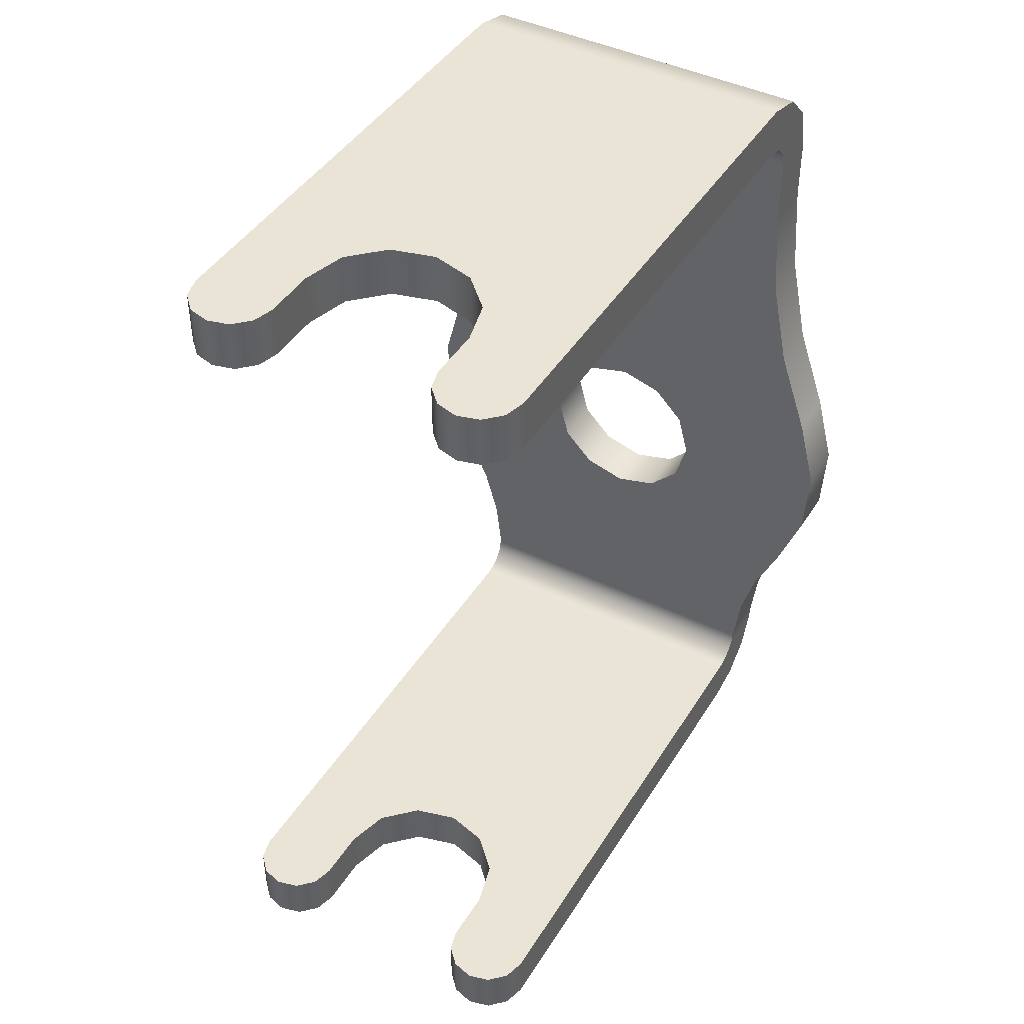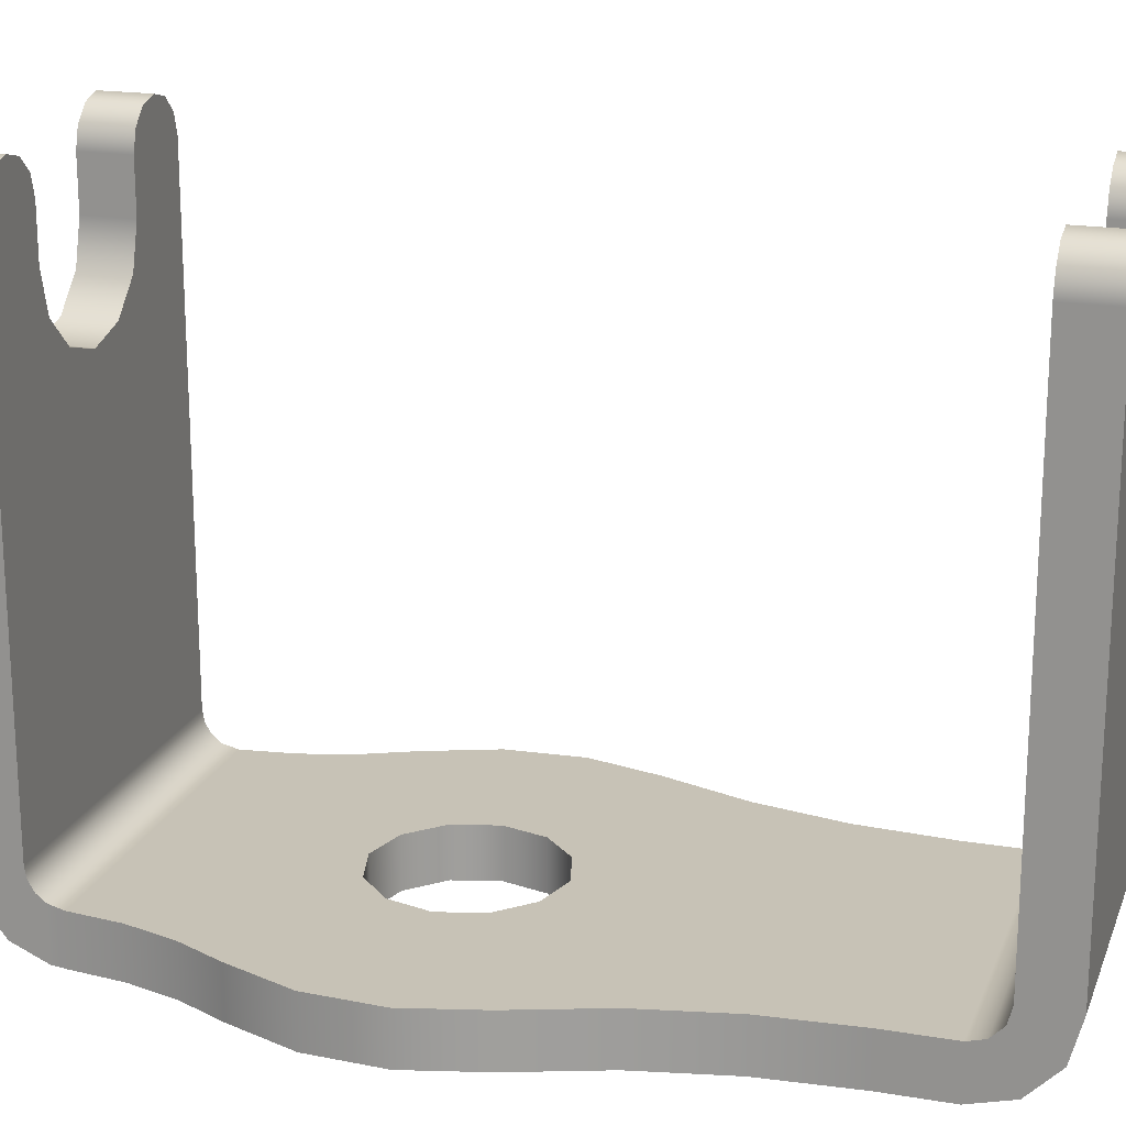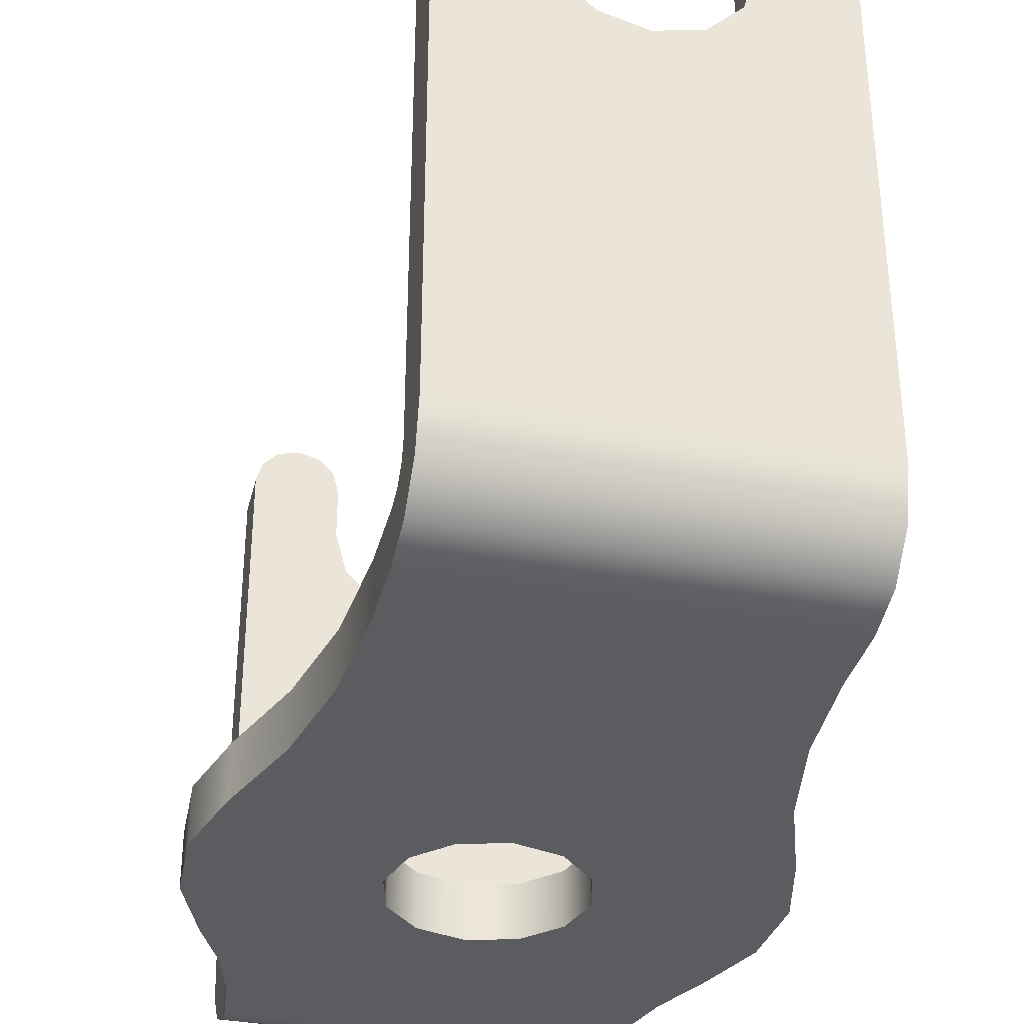
<metadata>
{"format":"obj","ext":"obj","renderer":"f3d","projection":"perspective","resolution":1024,"background":"white","views":[{"elev":43.8,"azim":-150.2,"up":"+Z"},{"elev":19.2,"azim":-72.5,"up":"+Y"},{"elev":-35.3,"azim":-13.8,"up":"+Y"}]}
</metadata>
<code>
v -0.0053 0.005 0.0305
v -0.0053 0.005 0.0305
v -0.0053 0.005 0.0305
v -0.0053 0.005 0.0305
v -0.0053 0.03506 0.0305
v -0.0053 0.03506 0.0305
v -0.0053 0.03506 0.0305
v -0.0053 0.03506 0.0275
v -0.0053 0.03506 0.0275
v -0.0053 0.03506 0.0275
v -0.0053 0.005 0.0275
v -0.0053 0.005 0.0275
v -0.0053 0.005 0.0275
v -0.0053 0.005 0.0275
v 0.0147 0 0.0255
v 0.0147 0 0.0255
v 0.0147 0 0.0255
v 0.0147 0 0.0255
v 0.0147 0 0.02168
v 0.0147 0 0.02168
v 0.0147 0 0.02168
v 0.0147 0.003 0.02168
v 0.0147 0.003 0.02168
v 0.0147 0.003 0.02168
v 0.0147 0.003 0.0255
v 0.0147 0.003 0.0255
v 0.0147 0.003 0.0255
v 0.0147 0.003 0.0255
v 0.0147 0.005 0.0275
v 0.0147 0.005 0.0275
v 0.0147 0.005 0.0275
v 0.0147 0.005 0.0275
v 0.0147 0.005 0.0305
v 0.0147 0.005 0.0305
v 0.0147 0.005 0.0305
v 0.0147 0.005 0.0305
v 0.0147 0.0025 0.02983
v 0.0147 0.0025 0.02983
v 0.0147 0.00067 0.028
v 0.0147 0.00067 0.028
v 0.0147 0.003268 0.0265
v 0.0147 0.003268 0.0265
v 0.0147 0.004 0.02723
v 0.0147 0.004 0.02723
v 0.0147 0.03506 0.0275
v 0.0147 0.03506 0.0275
v 0.0147 0.03506 0.0275
v 0.0147 0.03506 0.0305
v 0.0147 0.03506 0.0305
v 0.0147 0.03506 0.0305
v -0.0053 0.003 0.0255
v -0.0053 0.003 0.0255
v -0.0053 0.003 0.0255
v -0.0053 0.003 0.0255
v -0.0053 -0 0.0255
v -0.0053 -0 0.0255
v -0.0053 -0 0.0255
v -0.0053 -0 0.0255
v -0.0053 0.00067 0.028
v -0.0053 0.00067 0.028
v -0.0053 0.0025 0.02983
v -0.0053 0.0025 0.02983
v -0.0053 0.004 0.02723
v -0.0053 0.004 0.02723
v -0.0053 0.003268 0.0265
v -0.0053 0.003268 0.0265
v -0.0053 0.003 0.02168
v -0.0053 0.003 0.02168
v -0.0053 0.003 0.02168
v -0.0053 -0 0.02168
v -0.0053 -0 0.02168
v -0.0053 -0 0.02168
v 0.0147 0.005 -0.0181
v 0.0147 0.005 -0.0181
v 0.0147 0.005 -0.0181
v 0.0147 0.005 -0.0181
v 0.0147 0.004293 -0.01797
v 0.0147 0.004293 -0.01797
v 0.0147 0.003678 -0.0176
v 0.0147 0.003678 -0.0176
v 0.0147 0.003233 -0.01704
v 0.0147 0.003233 -0.01704
v 0.0147 0.003233 -0.01704
v 0.0147 8.9e-05 -0.01704
v 0.0147 8.9e-05 -0.01704
v 0.0147 8.9e-05 -0.01704
v 0.0147 0.001017 -0.01912
v 0.0147 0.001017 -0.01912
v 0.0147 0.002777 -0.02058
v 0.0147 0.002777 -0.02058
v 0.0147 0.005 -0.0211
v 0.0147 0.005 -0.0211
v 0.0147 0.005 -0.0211
v 0.0147 0.005 -0.0211
v -0.0053 0.005 -0.0211
v -0.0053 0.005 -0.0211
v -0.0053 0.005 -0.0211
v -0.0053 0.005 -0.0211
v -0.0053 0.002777 -0.02058
v -0.0053 0.002777 -0.02058
v -0.0053 0.001017 -0.01912
v -0.0053 0.001017 -0.01912
v -0.0053 8.9e-05 -0.01704
v -0.0053 8.9e-05 -0.01704
v -0.0053 8.9e-05 -0.01704
v -0.0053 0.003233 -0.01704
v -0.0053 0.003233 -0.01704
v -0.0053 0.003233 -0.01704
v -0.0053 0.003678 -0.0176
v -0.0053 0.003678 -0.0176
v -0.0053 0.004293 -0.01797
v -0.0053 0.004293 -0.01797
v -0.0053 0.005 -0.0181
v -0.0053 0.005 -0.0181
v -0.0053 0.005 -0.0181
v -0.0053 0.005 -0.0181
v -0.0053 0.03506 -0.0181
v -0.0053 0.03506 -0.0181
v -0.0053 0.03506 -0.0181
v -0.0053 0.03506 -0.0211
v -0.0053 0.03506 -0.0211
v -0.0053 0.03506 -0.0211
v 0.00975 0.032 0.0275
v 0.00975 0.032 0.0275
v 0.00975 0.032 0.0275
v 0.00975 0.03506 0.0275
v 0.00975 0.03506 0.0275
v 0.00975 0.03506 0.0275
v 0.01008 0.0363 0.0275
v 0.01008 0.0363 0.0275
v 0.01099 0.03721 0.0275
v 0.01099 0.03721 0.0275
v 0.01222 0.03754 0.0275
v 0.01222 0.03754 0.0275
v 0.01346 0.03721 0.0275
v 0.01346 0.03721 0.0275
v 0.01437 0.0363 0.0275
v 0.01437 0.0363 0.0275
v -0.004968 0.0363 0.0275
v -0.004968 0.0363 0.0275
v -0.004063 0.03721 0.0275
v -0.004063 0.03721 0.0275
v -0.002825 0.03754 0.0275
v -0.002825 0.03754 0.0275
v -0.001588 0.03721 0.0275
v -0.001588 0.03721 0.0275
v -0.000682 0.0363 0.0275
v -0.000682 0.0363 0.0275
v -0.00035 0.03506 0.0275
v -0.00035 0.03506 0.0275
v -0.00035 0.03506 0.0275
v -0.00035 0.032 0.0275
v -0.00035 0.032 0.0275
v -0.00035 0.032 0.0275
v 0.000327 0.02948 0.0275
v 0.000327 0.02948 0.0275
v 0.002175 0.02763 0.0275
v 0.002175 0.02763 0.0275
v 0.0047 0.02695 0.0275
v 0.0047 0.02695 0.0275
v 0.007225 0.02763 0.0275
v 0.007225 0.02763 0.0275
v 0.009073 0.02948 0.0275
v 0.009073 0.02948 0.0275
v 0.01437 0.0363 0.0305
v 0.01437 0.0363 0.0305
v 0.01346 0.03721 0.0305
v 0.01346 0.03721 0.0305
v 0.01222 0.03754 0.0305
v 0.01222 0.03754 0.0305
v 0.01099 0.03721 0.0305
v 0.01099 0.03721 0.0305
v 0.01008 0.0363 0.0305
v 0.01008 0.0363 0.0305
v 0.00975 0.03506 0.0305
v 0.00975 0.03506 0.0305
v 0.00975 0.03506 0.0305
v 0.00975 0.032 0.0305
v 0.00975 0.032 0.0305
v 0.00975 0.032 0.0305
v 0.009073 0.02948 0.0305
v 0.009073 0.02948 0.0305
v 0.007225 0.02763 0.0305
v 0.007225 0.02763 0.0305
v 0.0047 0.02695 0.0305
v 0.0047 0.02695 0.0305
v 0.002175 0.02763 0.0305
v 0.002175 0.02763 0.0305
v 0.000327 0.02948 0.0305
v 0.000327 0.02948 0.0305
v -0.00035 0.032 0.0305
v -0.00035 0.032 0.0305
v -0.00035 0.032 0.0305
v -0.00035 0.03506 0.0305
v -0.00035 0.03506 0.0305
v -0.00035 0.03506 0.0305
v -0.000682 0.0363 0.0305
v -0.000682 0.0363 0.0305
v -0.001588 0.03721 0.0305
v -0.001588 0.03721 0.0305
v -0.002825 0.03754 0.0305
v -0.002825 0.03754 0.0305
v -0.004063 0.03721 0.0305
v -0.004063 0.03721 0.0305
v -0.004968 0.0363 0.0305
v -0.004968 0.0363 0.0305
v -0.005672 -0 0.01625
v -0.005672 -0 0.01625
v -0.006779 -0 0.01091
v -0.006779 -0 0.01091
v -0.008603 -0 0.005769
v -0.008603 -0 0.005769
v -0.008603 -0 0.005769
v -0.009727 -0 0.001457
v -0.009727 -0 0.001457
v -0.009488 -0 -0.002993
v -0.009488 -0 -0.002993
v -0.007909 -0 -0.00716
v -0.007909 -0 -0.00716
v -0.007909 -0 -0.00716
v -0.006582 -0 -0.009992
v -0.006582 -0 -0.009992
v -0.005712 -0 -0.013
v -0.005712 -0 -0.013
v -0.005322 -0 -0.0161
v -0.005322 -0 -0.0161
v -0.005322 -0 -0.0161
v 0.01472 0 -0.0161
v 0.01472 0 -0.0161
v 0.01472 0 -0.0161
v 0.01511 0 -0.013
v 0.01511 0 -0.013
v 0.01598 0 -0.009992
v 0.01598 0 -0.009992
v 0.01731 0 -0.00716
v 0.01731 0 -0.00716
v 0.01731 0 -0.00716
v 0.01889 0 -0.002993
v 0.01889 0 -0.002993
v 0.01913 0 0.001457
v 0.01913 0 0.001457
v 0.018 0 0.005769
v 0.018 0 0.005769
v 0.018 0 0.005769
v 0.01618 0 0.01091
v 0.01618 0 0.01091
v 0.01507 0 0.01625
v 0.01507 0 0.01625
v -0.00035 -0 -0
v -0.00035 -0 -0
v 0.000327 -0 0.002525
v 0.000327 -0 0.002525
v 0.002175 -0 0.004373
v 0.002175 -0 0.004373
v 0.0047 -0 0.00505
v 0.0047 -0 0.00505
v 0.007225 0 0.004373
v 0.007225 0 0.004373
v 0.009073 0 0.002525
v 0.009073 0 0.002525
v 0.00975 0 -0
v 0.00975 0 -0
v 0.00975 0 -0
v 0.009073 0 -0.002525
v 0.009073 0 -0.002525
v 0.007225 0 -0.004373
v 0.007225 0 -0.004373
v 0.0047 0 -0.00505
v 0.0047 0 -0.00505
v 0.002175 -0 -0.004373
v 0.002175 -0 -0.004373
v 0.000327 -0 -0.002525
v 0.000327 -0 -0.002525
v -0.004968 0.0363 -0.0211
v -0.004968 0.0363 -0.0211
v -0.004063 0.03721 -0.0211
v -0.004063 0.03721 -0.0211
v -0.002825 0.03754 -0.0211
v -0.002825 0.03754 -0.0211
v -0.001588 0.03721 -0.0211
v -0.001588 0.03721 -0.0211
v -0.000682 0.0363 -0.0211
v -0.000682 0.0363 -0.0211
v -0.00035 0.03506 -0.0211
v -0.00035 0.03506 -0.0211
v -0.00035 0.03506 -0.0211
v -0.00035 0.032 -0.0211
v -0.00035 0.032 -0.0211
v -0.00035 0.032 -0.0211
v 0.000327 0.02948 -0.0211
v 0.000327 0.02948 -0.0211
v 0.002175 0.02763 -0.0211
v 0.002175 0.02763 -0.0211
v 0.0047 0.02695 -0.0211
v 0.0047 0.02695 -0.0211
v 0.007225 0.02763 -0.0211
v 0.007225 0.02763 -0.0211
v 0.009073 0.02948 -0.0211
v 0.009073 0.02948 -0.0211
v 0.00975 0.032 -0.0211
v 0.00975 0.032 -0.0211
v 0.00975 0.032 -0.0211
v 0.00975 0.03506 -0.0211
v 0.00975 0.03506 -0.0211
v 0.00975 0.03506 -0.0211
v 0.01008 0.0363 -0.0211
v 0.01008 0.0363 -0.0211
v 0.01099 0.03721 -0.0211
v 0.01099 0.03721 -0.0211
v 0.01222 0.03754 -0.0211
v 0.01222 0.03754 -0.0211
v 0.01346 0.03721 -0.0211
v 0.01346 0.03721 -0.0211
v 0.01437 0.0363 -0.0211
v 0.01437 0.0363 -0.0211
v 0.0147 0.03506 -0.0211
v 0.0147 0.03506 -0.0211
v 0.0147 0.03506 -0.0211
v -0.00035 0.032 -0.0181
v -0.00035 0.032 -0.0181
v -0.00035 0.032 -0.0181
v -0.00035 0.03506 -0.0181
v -0.00035 0.03506 -0.0181
v -0.00035 0.03506 -0.0181
v -0.000682 0.0363 -0.0181
v -0.000682 0.0363 -0.0181
v -0.001588 0.03721 -0.0181
v -0.001588 0.03721 -0.0181
v -0.002825 0.03754 -0.0181
v -0.002825 0.03754 -0.0181
v -0.004063 0.03721 -0.0181
v -0.004063 0.03721 -0.0181
v -0.004968 0.0363 -0.0181
v -0.004968 0.0363 -0.0181
v 0.0147 0.03506 -0.0181
v 0.0147 0.03506 -0.0181
v 0.0147 0.03506 -0.0181
v 0.01437 0.0363 -0.0181
v 0.01437 0.0363 -0.0181
v 0.01346 0.03721 -0.0181
v 0.01346 0.03721 -0.0181
v 0.01222 0.03754 -0.0181
v 0.01222 0.03754 -0.0181
v 0.01099 0.03721 -0.0181
v 0.01099 0.03721 -0.0181
v 0.01008 0.0363 -0.0181
v 0.01008 0.0363 -0.0181
v 0.00975 0.03506 -0.0181
v 0.00975 0.03506 -0.0181
v 0.00975 0.03506 -0.0181
v 0.00975 0.032 -0.0181
v 0.00975 0.032 -0.0181
v 0.00975 0.032 -0.0181
v 0.009073 0.02948 -0.0181
v 0.009073 0.02948 -0.0181
v 0.007225 0.02763 -0.0181
v 0.007225 0.02763 -0.0181
v 0.0047 0.02695 -0.0181
v 0.0047 0.02695 -0.0181
v 0.002175 0.02763 -0.0181
v 0.002175 0.02763 -0.0181
v 0.000327 0.02948 -0.0181
v 0.000327 0.02948 -0.0181
v -0.005322 0.003 -0.0161
v -0.005322 0.003 -0.0161
v -0.005322 0.003 -0.0161
v 0.01472 0.003 -0.0161
v 0.01472 0.003 -0.0161
v 0.01472 0.003 -0.0161
v 0.01507 0.003 0.01625
v 0.01507 0.003 0.01625
v 0.01618 0.003 0.01091
v 0.01618 0.003 0.01091
v 0.018 0.003 0.005769
v 0.018 0.003 0.005769
v 0.018 0.003 0.005769
v 0.01913 0.003 0.001457
v 0.01913 0.003 0.001457
v 0.01889 0.003 -0.002993
v 0.01889 0.003 -0.002993
v 0.01731 0.003 -0.00716
v 0.01731 0.003 -0.00716
v 0.01731 0.003 -0.00716
v 0.01598 0.003 -0.009992
v 0.01598 0.003 -0.009992
v 0.01511 0.003 -0.013
v 0.01511 0.003 -0.013
v -0.005712 0.003 -0.013
v -0.005712 0.003 -0.013
v -0.006582 0.003 -0.009992
v -0.006582 0.003 -0.009992
v -0.007909 0.003 -0.00716
v -0.007909 0.003 -0.00716
v -0.007909 0.003 -0.00716
v -0.009488 0.003 -0.002993
v -0.009488 0.003 -0.002993
v -0.009727 0.003 0.001457
v -0.009727 0.003 0.001457
v -0.008603 0.003 0.005769
v -0.008603 0.003 0.005769
v -0.008603 0.003 0.005769
v -0.006779 0.003 0.01091
v -0.006779 0.003 0.01091
v -0.005672 0.003 0.01625
v -0.005672 0.003 0.01625
v -0.00035 0.003 0
v -0.00035 0.003 0
v 0.000327 0.003 -0.002525
v 0.000327 0.003 -0.002525
v 0.002175 0.003 -0.004373
v 0.002175 0.003 -0.004373
v 0.0047 0.003 -0.00505
v 0.0047 0.003 -0.00505
v 0.007225 0.003 -0.004373
v 0.007225 0.003 -0.004373
v 0.009073 0.003 -0.002525
v 0.009073 0.003 -0.002525
v 0.00975 0.003 0
v 0.00975 0.003 0
v 0.00975 0.003 0
v 0.009073 0.003 0.002525
v 0.009073 0.003 0.002525
v 0.007225 0.003 0.004373
v 0.007225 0.003 0.004373
v 0.0047 0.003 0.00505
v 0.0047 0.003 0.00505
v 0.002175 0.003 0.004373
v 0.002175 0.003 0.004373
v 0.000327 0.003 0.002525
v 0.000327 0.003 0.002525
f 5 8 1
f 1 8 13
f 18 21 25
f 25 21 24
f 30 35 44
f 44 35 37
f 44 37 42
f 42 37 39
f 42 39 17
f 17 28 42
f 46 49 29
f 29 49 36
f 54 55 66
f 66 55 59
f 66 59 61
f 2 12 61
f 61 12 64
f 61 64 66
f 52 68 58
f 58 68 71
f 94 75 89
f 89 75 78
f 89 78 80
f 89 80 87
f 87 80 81
f 87 81 85
f 96 99 113
f 113 99 111
f 111 99 110
f 110 99 102
f 110 102 107
f 107 102 105
f 117 120 114
f 114 120 95
f 163 125 45
f 45 125 126
f 45 126 134
f 134 126 132
f 132 126 129
f 134 136 45
f 45 136 137
f 45 32 163
f 163 32 162
f 162 32 160
f 160 32 11
f 160 11 158
f 158 11 155
f 155 11 10
f 155 10 152
f 152 10 149
f 149 10 143
f 149 143 145
f 139 142 10
f 10 142 143
f 145 148 149
f 166 168 48
f 48 168 169
f 48 169 175
f 175 169 172
f 175 172 173
f 175 180 48
f 48 180 182
f 48 182 34
f 34 182 184
f 34 184 186
f 34 186 3
f 3 186 188
f 3 188 189
f 3 189 7
f 7 189 191
f 7 191 195
f 197 200 195
f 195 200 201
f 195 201 7
f 7 201 204
f 7 204 205
f 33 4 38
f 38 4 62
f 38 62 40
f 40 62 60
f 40 60 16
f 16 60 57
f 15 56 20
f 20 56 70
f 20 70 255
f 255 70 207
f 255 207 253
f 253 207 209
f 253 209 252
f 252 209 211
f 252 211 250
f 250 211 214
f 250 214 216
f 216 219 250
f 250 219 272
f 272 219 221
f 272 221 224
f 272 224 271
f 271 224 226
f 271 226 268
f 268 226 228
f 268 228 267
f 267 228 232
f 267 232 264
f 264 232 234
f 264 234 236
f 264 236 261
f 261 236 239
f 261 239 240
f 240 243 261
f 261 243 259
f 259 243 245
f 259 245 258
f 258 245 248
f 258 248 255
f 255 248 20
f 227 103 86
f 86 103 101
f 86 101 88
f 88 101 100
f 88 100 90
f 90 100 93
f 93 100 97
f 86 230 227
f 274 277 122
f 122 277 279
f 122 279 285
f 285 279 281
f 285 281 283
f 285 287 122
f 122 287 291
f 122 291 98
f 98 291 292
f 98 292 294
f 98 294 92
f 92 294 296
f 92 296 298
f 92 298 318
f 318 298 301
f 318 301 303
f 306 309 303
f 303 309 311
f 303 311 318
f 318 311 312
f 318 312 314
f 363 319 119
f 119 319 324
f 119 324 329
f 329 324 327
f 327 324 326
f 329 331 119
f 119 331 333
f 119 115 363
f 363 115 361
f 361 115 359
f 359 115 74
f 359 74 356
f 356 74 354
f 354 74 337
f 354 337 351
f 351 337 350
f 350 337 342
f 350 342 344
f 338 340 337
f 337 340 342
f 344 346 350
f 73 116 77
f 77 116 112
f 77 112 109
f 77 109 79
f 79 109 108
f 79 108 83
f 83 108 367
f 367 108 364
f 53 27 67
f 67 27 22
f 67 22 425
f 425 22 371
f 425 371 424
f 424 371 373
f 424 373 422
f 422 373 374
f 422 374 420
f 420 374 378
f 420 378 380
f 380 382 420
f 420 382 417
f 417 382 384
f 417 384 387
f 417 387 415
f 415 387 368
f 415 368 412
f 412 368 365
f 412 365 410
f 410 365 388
f 410 388 408
f 408 388 390
f 408 390 392
f 408 392 406
f 406 392 396
f 406 396 397
f 397 401 406
f 406 401 430
f 430 401 402
f 430 402 428
f 428 402 405
f 428 405 425
f 425 405 67
f 26 51 41
f 41 51 65
f 41 65 43
f 43 65 63
f 43 63 31
f 31 63 14
f 316 336 91
f 91 336 76
f 352 302 355
f 355 302 299
f 355 299 357
f 357 299 297
f 357 297 358
f 358 297 295
f 358 295 360
f 360 295 293
f 360 293 362
f 362 293 290
f 362 290 321
f 321 290 289
f 300 353 304
f 304 353 349
f 335 317 339
f 339 317 315
f 339 315 341
f 341 315 313
f 341 313 343
f 343 313 310
f 343 310 345
f 345 310 308
f 345 308 347
f 347 308 307
f 347 307 348
f 348 307 305
f 323 286 325
f 325 286 282
f 325 282 328
f 328 282 280
f 328 280 330
f 330 280 278
f 330 278 332
f 332 278 276
f 332 276 334
f 334 276 275
f 334 275 118
f 118 275 121
f 284 322 288
f 288 322 320
f 376 242 377
f 377 242 241
f 377 241 238
f 237 383 238
f 238 383 379
f 238 379 377
f 212 400 215
f 215 400 398
f 215 398 395
f 393 220 395
f 395 220 217
f 395 217 215
f 429 251 407
f 407 251 249
f 407 249 409
f 409 249 273
f 409 273 411
f 411 273 270
f 411 270 413
f 413 270 269
f 413 269 414
f 414 269 266
f 414 266 416
f 416 266 265
f 416 265 418
f 418 265 262
f 419 263 421
f 421 263 260
f 421 260 423
f 423 260 257
f 423 257 426
f 426 257 256
f 426 256 427
f 427 256 254
f 427 254 429
f 429 254 251
f 399 213 403
f 403 213 210
f 403 210 208
f 72 69 208
f 208 69 404
f 208 404 403
f 244 375 246
f 246 375 372
f 246 372 370
f 23 19 370
f 370 19 247
f 370 247 246
f 153 193 156
f 156 193 190
f 156 190 157
f 157 190 187
f 157 187 159
f 159 187 185
f 159 185 161
f 161 185 183
f 161 183 164
f 164 183 181
f 164 181 123
f 123 181 178
f 192 154 196
f 196 154 151
f 9 6 140
f 140 6 206
f 140 206 141
f 141 206 203
f 141 203 144
f 144 203 202
f 144 202 146
f 146 202 199
f 146 199 147
f 147 199 198
f 147 198 150
f 150 198 194
f 128 176 130
f 130 176 174
f 130 174 131
f 131 174 171
f 131 171 133
f 133 171 170
f 133 170 135
f 135 170 167
f 135 167 138
f 138 167 165
f 138 165 47
f 47 165 50
f 177 127 179
f 179 127 124
f 106 104 366
f 366 104 225
f 366 225 389
f 389 225 223
f 389 223 222
f 218 394 222
f 222 394 391
f 222 391 389
f 231 229 369
f 369 229 84
f 369 84 82
f 369 386 231
f 231 386 385
f 231 385 233
f 233 385 235
f 235 385 381

</code>
